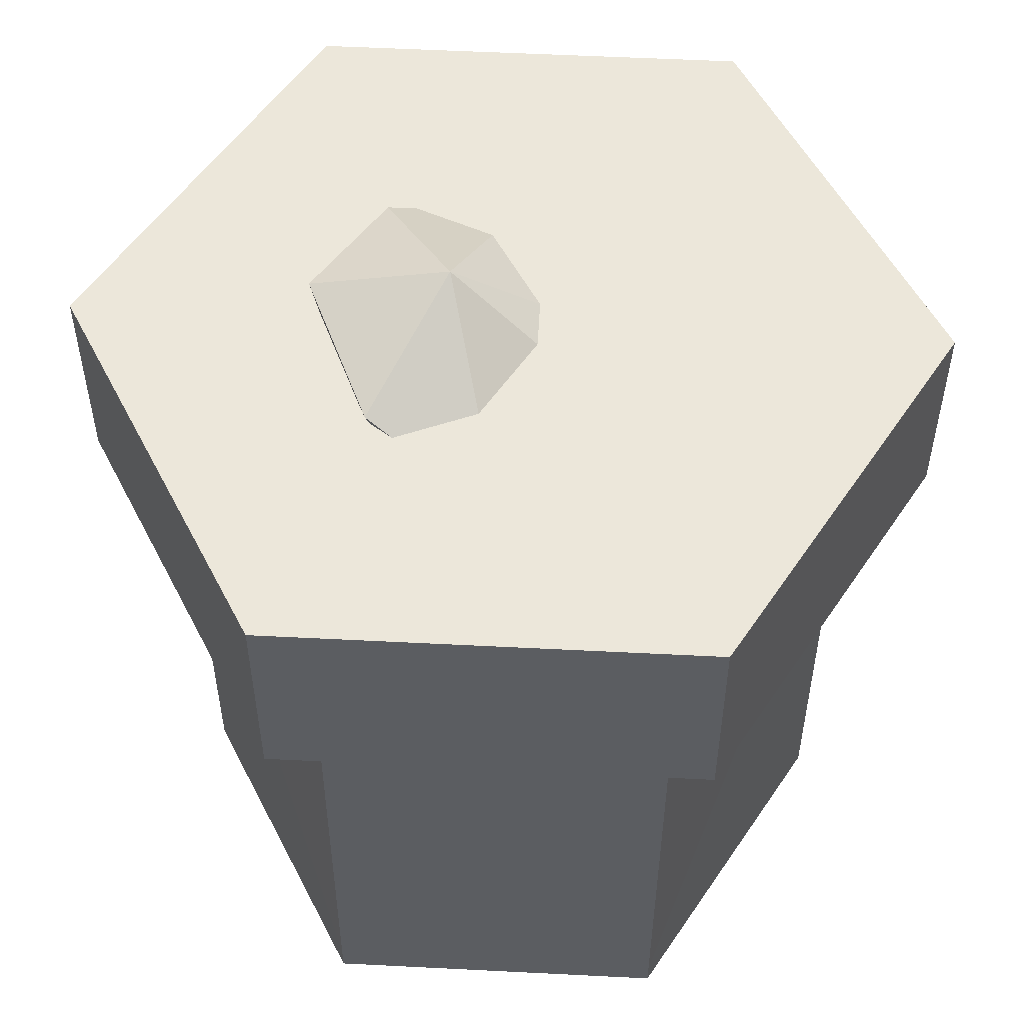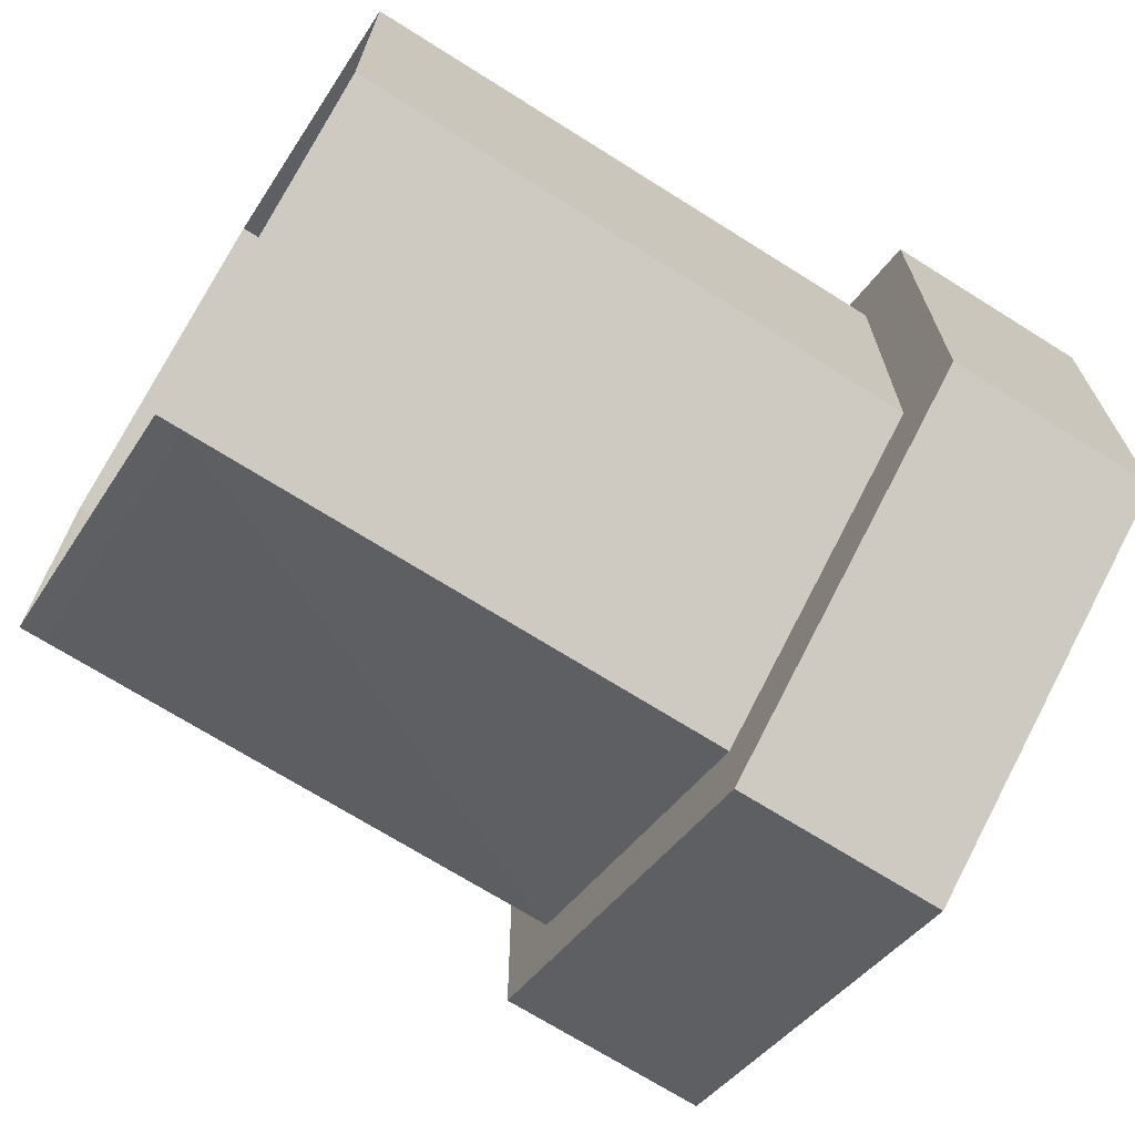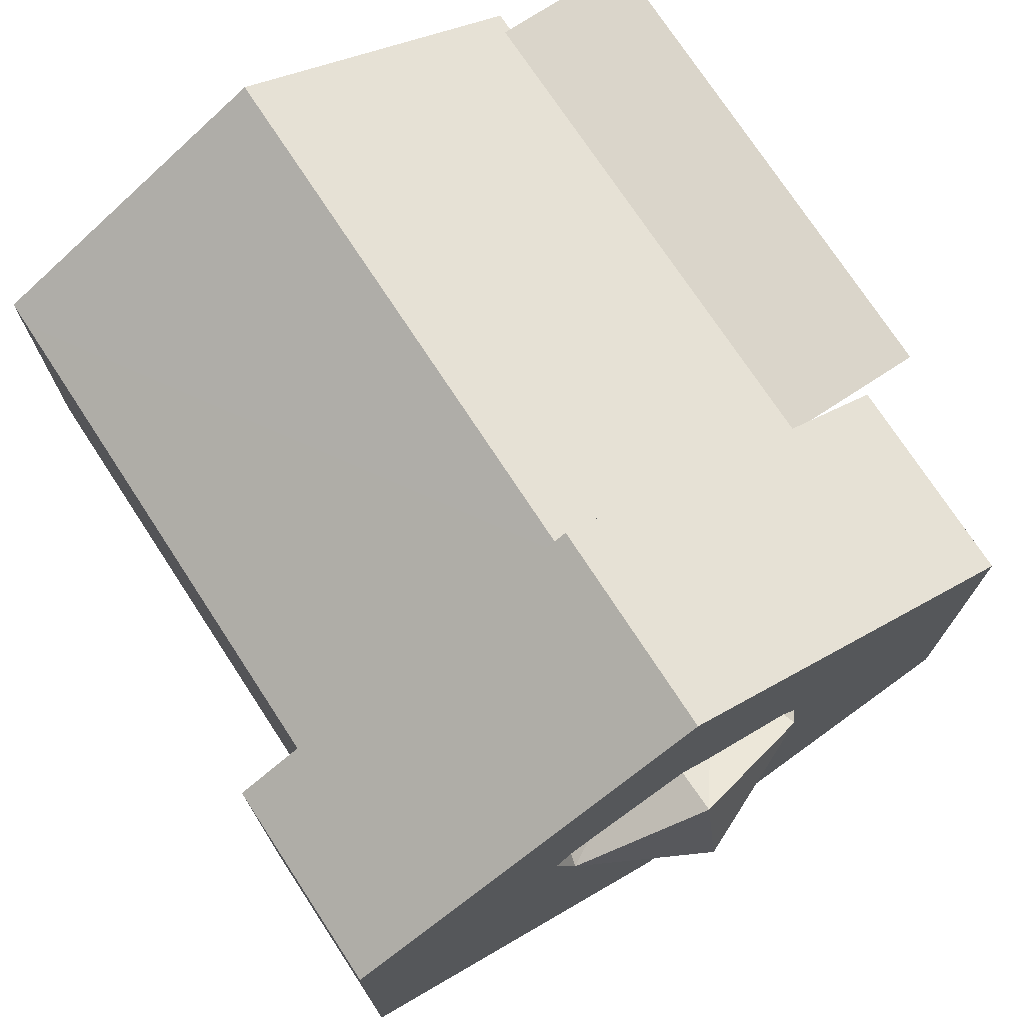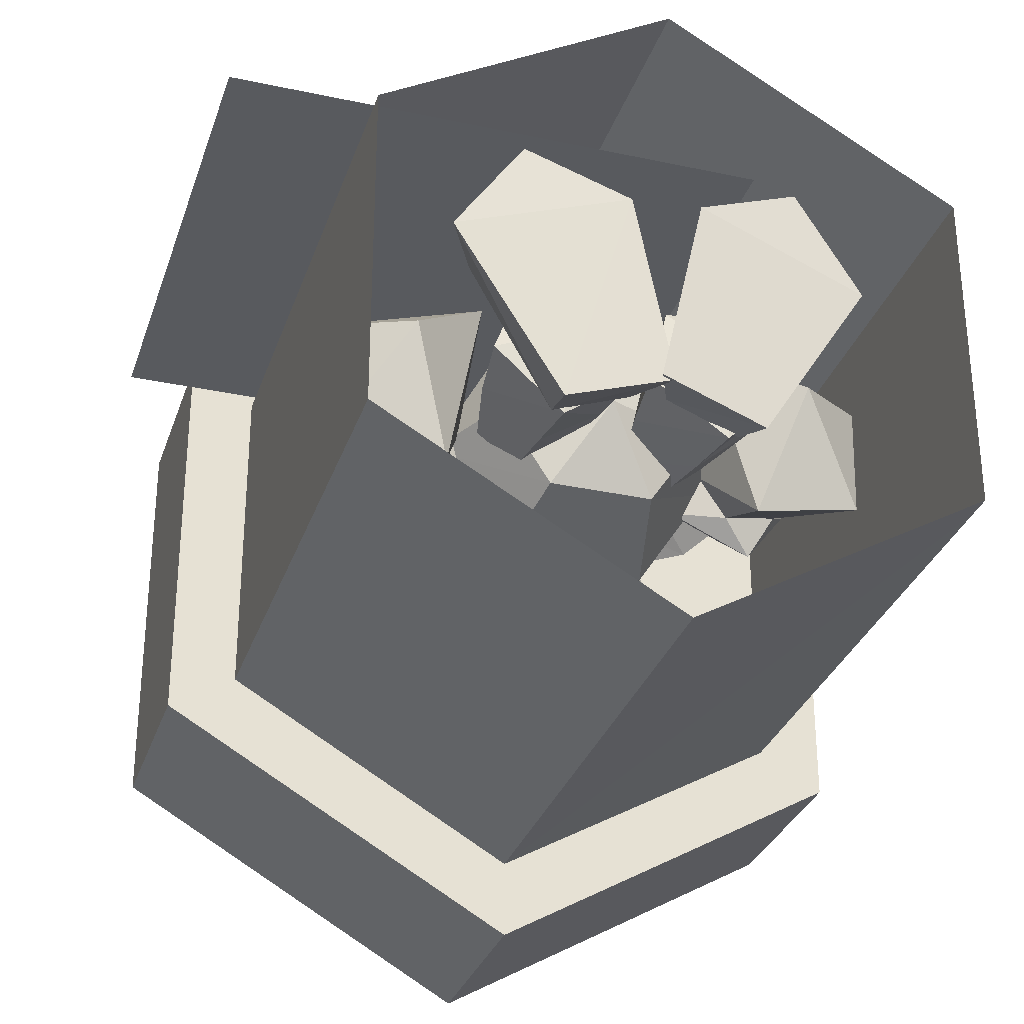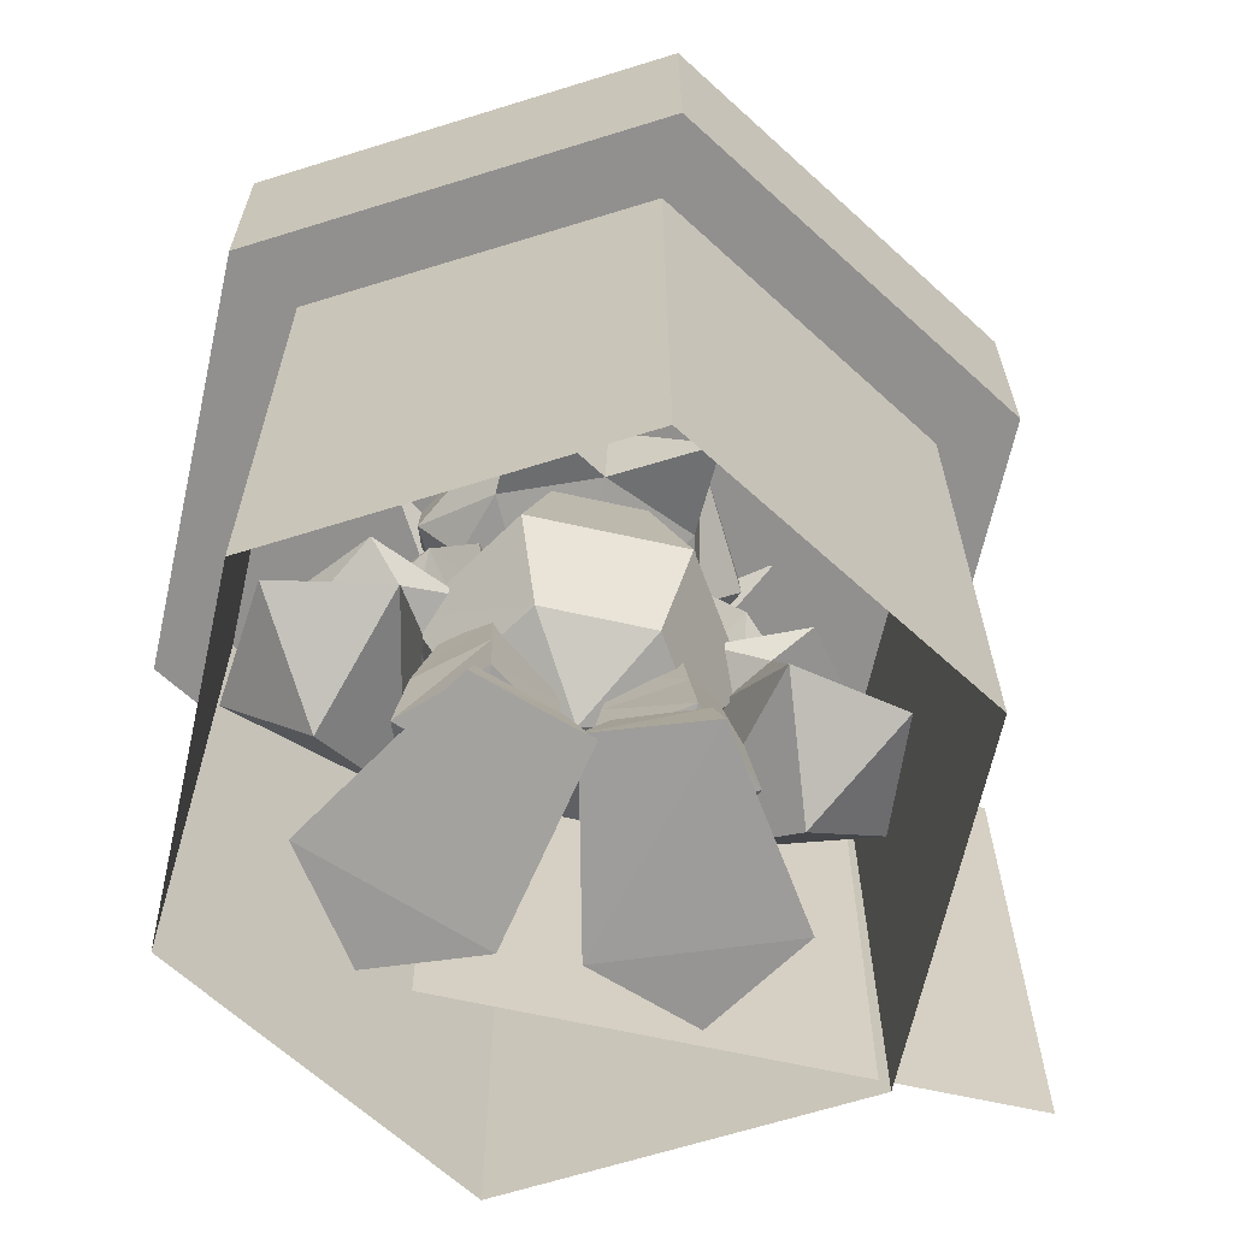
<metadata>
{"format":"obj","ext":"obj","renderer":"f3d","projection":"perspective","resolution":1024,"background":"white","views":[{"elev":54.0,"azim":93.1,"up":"+Y"},{"elev":-70.5,"azim":57.8,"up":"+Z"},{"elev":74.3,"azim":146.8,"up":"+Z"},{"elev":-30.9,"azim":-17.1,"up":"+Z"},{"elev":-65.7,"azim":167.4,"up":"+Y"}]}
</metadata>
<code>
v 0.019 -0.01 0.072
v 0.0103 0.0321 -0.0304
v -0.0035 -0.0003 -0.0371
v 0.0588 0.0085 -0.0542
v 0.0587 0.0482 0.0469
v 0.0541 0.0377 -0.0431
v 0.0274 0.0281 0.0621
v 0.0658 0.0319 0.0825
v 0.098 0.0384 0.042
v 0.1196 0.0042 0.0432
v 0.0785 -0.0038 0.0978
g legl_0_0_120
f 1 2 3
f 4 3 2
f 2 5 6
f 4 2 6
f 1 7 2
f 7 5 2
f 8 5 7
f 6 5 9
f 6 10 4
f 1 8 7
f 6 9 10
f 9 5 8
f 8 11 10
f 1 11 8
f 4 1 3
f 8 10 9
f 1 10 11
f 10 1 4
v 0.0054 0.0024 -0.0372
v -0.0538 0.0377 -0.0459
v -0.0103 0.0333 -0.0319
v -0.0565 0.0064 -0.0565
v -0.1201 0.0013 0.039
v -0.0622 0.0486 0.0433
v -0.1011 0.0361 0.0373
v -0.0699 0.0332 0.079
v -0.0299 0.0311 0.0603
v -0.0203 -0.0066 0.0713
v -0.0815 -0.0035 0.0946
g legr_0_0_121
f 12 13 14
f 12 15 13
f 16 13 15
f 17 14 13
f 16 18 13
f 17 13 18
f 17 18 19
f 17 20 14
f 17 19 20
f 14 21 12
f 22 20 19
f 14 20 21
f 18 16 22
f 22 21 20
f 21 15 12
f 18 22 19
f 16 21 22
f 21 16 15
v -0.0797 0.194 0.0262
v -0.0551 0.2302 0.018
v -0.0653 0.2449 -0.0015
v -0.0978 0.2066 -0.0007
v -0.0449 0.2401 -0.0016
v -0.055 0.2293 -0.0201
v -0.0467 0.2157 -0.0019
v -0.0801 0.1934 -0.0277
v -0.0613 0.1868 -0.0009
g armr_0_0_122
f 23 24 25
f 23 25 26
f 25 27 28
f 24 27 25
f 28 26 25
f 29 27 24
f 23 29 24
f 28 27 29
f 29 30 28
f 23 31 29
f 28 30 26
f 29 31 30
v 0.0101 0.0827 -0.0126
v 0.0273 0.13 0.0208
v 0.0193 0.1295 -0.0093
v 0.0202 0.0827 0.0301
v 0.0438 0.1464 0.0009
v 0.0575 0.1303 0.023
v 0.0638 0.0829 0.0327
v 0.0458 0.1301 -0.0255
v 0.0685 0.1303 -0.0061
v 0.0466 0.0827 -0.0367
v 0.0796 0.0829 -0.0083
g legl_0_0_123
f 32 33 34
f 32 35 33
f 36 33 37
f 36 34 33
f 38 33 35
f 36 39 34
f 36 40 39
f 38 37 33
f 34 39 41
f 34 41 32
f 39 42 41
f 39 40 42
f 36 37 40
f 38 42 40
f 38 40 37
v -0.0684 0.1304 -0.0064
v -0.0637 0.0836 0.0328
v -0.0575 0.13 0.0227
v -0.02 0.0833 0.0303
v -0.0273 0.1297 0.0206
v -0.0437 0.1464 0.0009
v -0.0458 0.1293 -0.0257
v -0.0794 0.0831 -0.0082
v -0.0192 0.1296 -0.0095
v -0.01 0.0828 -0.0123
v -0.0464 0.0821 -0.0365
g legr_0_0_124
f 43 44 45
f 46 45 44
f 47 48 45
f 45 48 43
f 43 48 49
f 46 47 45
f 43 50 44
f 51 48 47
f 47 52 51
f 49 48 51
f 51 53 49
f 47 46 52
f 43 49 53
f 51 52 53
f 43 53 50
v 0.0039 0.0378 -0.0134
v 0.0171 0.045 0.0363
v 0.0202 0.0827 0.0301
v 0.0101 0.0827 -0.0126
v 0.0674 0.0458 0.0396
v 0.0638 0.0829 0.0327
v 0.0446 0.0282 0.0037
v 0.0796 0.0829 -0.0083
v 0.0472 0.0347 -0.0467
v 0.0466 0.0827 -0.0367
v 0.0856 0.0379 -0.0077
g legl_0_0_125
f 54 55 56
f 54 56 57
f 58 59 56
f 58 56 55
f 60 58 55
f 60 55 54
f 58 61 59
f 57 62 54
f 60 54 62
f 57 63 62
f 58 64 61
f 60 64 58
f 63 64 62
f 63 61 64
f 60 62 64
v -0.1016 0.2989 -0.0106
v -0.0781 0.3246 -0.0184
v -0.0804 0.2822 0.0218
v -0.1061 0.3313 -0.0162
v -0.0748 0.3414 0.0207
v -0.0368 0.3168 0.1212
v -0.0011 0.3068 0.0218
v -0.0245 0.2822 0.1212
v -0.0011 0.338 0.1212
v 0.0235 0.2822 0.1212
v 0.0369 0.3168 0.1212
v -0.0011 0.309 0.1335
v 0.0771 0.3246 -0.0184
v 0.1006 0.2989 -0.0106
v 0.0783 0.2822 0.0218
v 0.0738 0.3414 0.0207
v 0.1051 0.3313 -0.0162
g head_0_0_126
f 65 66 67
f 66 65 68
f 65 69 68
f 68 69 66
f 70 71 72
f 69 65 67
f 73 71 70
f 72 71 74
f 74 71 75
f 76 70 72
f 71 73 75
f 76 72 74
f 76 74 75
f 76 73 70
f 77 78 79
f 73 76 75
f 80 81 77
f 78 77 81
f 78 80 79
f 80 78 81
v -0.0011 0.2554 -0.0587
v -0.0525 0.2554 -0.0374
v -0.0536 0.2442 -0.0933
v -0.0491 0.2967 -0.0676
v -0.0011 0.2989 -0.0665
v -0.0636 0.2554 -0.0006
v -0.0871 0.2811 -0.0006
v 0.0514 0.2442 -0.0933
v -0.0301 0.3146 -0.0709
v -0.0837 0.3414 -0.0006
v 0.0481 0.2967 -0.0676
v 0.0514 0.2554 -0.0374
v 0.0291 0.3146 -0.0709
v 0.0827 0.3414 -0.0006
v 0.0861 0.2811 -0.0006
v 0.0626 0.2554 -0.0006
g head_0_0_127
f 82 83 84
f 85 84 83
f 84 86 82
f 84 85 86
f 87 88 85
f 87 85 83
f 86 89 82
f 85 90 86
f 85 91 90
f 85 88 91
f 92 89 86
f 93 82 89
f 89 92 93
f 86 90 94
f 95 92 94
f 94 92 86
f 93 92 96
f 95 96 92
f 93 96 97
v -0.0801 0.1934 -0.0277
v -0.1118 0.1668 -0.0009
v -0.0978 0.2066 -0.0007
v -0.0797 0.194 0.0262
v -0.0816 0.1542 -0.001
v -0.0613 0.1868 -0.0009
v -0.0967 0.1587 0.0177
v -0.0974 0.1588 -0.0195
g armr_0_0_128
f 98 99 100
f 99 101 100
f 101 102 103
f 99 104 101
f 102 98 103
f 101 104 102
f 102 105 98
f 98 105 99
v -0.0172 0.0443 0.0348
v -0.0637 0.0836 0.0328
v -0.0675 0.0441 0.0391
v -0.0794 0.0831 -0.0082
v -0.0855 0.0392 -0.0095
v -0.02 0.0833 0.0303
v -0.0446 0.0281 0.0019
v -0.0039 0.0379 -0.0149
v -0.01 0.0828 -0.0123
v -0.0469 0.0365 -0.0473
v -0.0464 0.0821 -0.0365
g legr_0_0_129
f 106 107 108
f 109 108 107
f 109 110 108
f 106 111 107
f 108 112 106
f 110 112 108
f 111 113 114
f 111 106 113
f 106 112 113
f 114 115 116
f 113 112 115
f 114 113 115
f 109 115 110
f 109 116 115
f 115 112 110
v -0.0011 0.2554 -0.0587
v 0.0514 0.2554 -0.0374
v -0.0011 0.2431 0.0631
v -0.0525 0.2554 -0.0374
v -0.0636 0.2554 -0.0006
v -0.048 0.2777 0.0721
v -0.0011 0.2777 0.0933
v -0.0011 0.3112 0.0877
v -0.0592 0.3682 0.0575
v -0.0681 0.3112 0.0587
v -0.0837 0.3414 -0.0006
v -0.0871 0.2811 -0.0006
v 0.047 0.2777 0.0721
v 0.0626 0.2554 -0.0006
v 0.0861 0.2811 -0.0006
v -0.0011 0.3727 0.0776
v 0.0671 0.3112 0.0587
v 0.0827 0.3414 -0.0006
v 0.0581 0.3682 0.0575
g head_5B016C9B_0_069
f 117 118 119
f 120 117 119
f 121 119 122
f 120 119 121
f 122 123 124
f 122 119 123
f 124 125 126
f 122 124 126
f 126 127 128
f 126 125 127
f 129 119 130
f 123 119 129
f 129 124 123
f 131 129 130
f 124 132 125
f 131 133 129
f 129 133 124
f 134 133 131
f 134 135 133
f 133 132 124
f 122 126 128
f 133 135 132
f 130 119 118
f 122 128 121
v 0.0468 0.2157 -0.0019
v 0.0801 0.1931 0.0254
v 0.0557 0.2294 0.018
v 0.0613 0.1867 -0.0018
v 0.0979 0.2066 -0.0004
v 0.0654 0.2449 -0.0016
v 0.045 0.2401 -0.0018
v 0.0552 0.2291 -0.0201
v 0.0803 0.1932 -0.0273
g arml_0_0_130
f 136 137 138
f 136 139 137
f 137 140 141
f 137 141 138
f 142 143 136
f 144 136 143
f 144 139 136
f 142 141 143
f 140 143 141
f 140 144 143
f 142 138 141
f 142 136 138
v -0.0312 0.1095 -0.0458
v -0.0011 0.0849 -0
v -0.0603 0.1095 -0
v -0.086 0.1665 -0
v -0.0312 0.1095 0.0603
v -0.0435 0.1665 -0.0659
v -0.0502 0.2458 -0
v -0.0435 0.1665 0.0793
v 0.0414 0.1665 -0.0659
v 0.0291 0.1095 -0.0458
v 0.0593 0.1095 -0
v 0.0291 0.1095 0.0603
v -0.0256 0.2458 -0.0492
v 0.0838 0.1665 -0
v 0.0414 0.1665 0.0793
v -0.0011 0.2704 -0
v 0.0492 0.2458 -0
v -0.0256 0.2458 0.0492
v 0.0246 0.2458 0.0492
v 0.0246 0.2458 -0.0492
g body_128A33CA_0_065
f 145 146 147
f 148 145 147
f 147 146 149
f 150 145 148
f 151 150 148
f 148 147 152
f 153 154 150
f 150 154 145
f 155 146 154
f 154 146 145
f 149 146 156
f 152 147 149
f 156 146 155
f 157 150 151
f 154 158 155
f 152 151 148
f 155 159 156
f 160 157 151
f 152 149 159
f 159 149 156
f 153 161 158
f 151 152 162
f 160 151 162
f 159 155 158
f 162 152 163
f 163 152 159
f 160 162 163
f 161 159 158
f 159 161 163
f 160 163 161
f 164 153 157
f 157 153 150
f 158 154 153
f 160 164 157
f 160 161 164
f 161 153 164
v 0.0816 0.1541 -0.0009
v 0.0967 0.1585 0.0178
v 0.0801 0.1931 0.0254
v 0.0613 0.1867 -0.0018
v 0.1118 0.1667 -0.0008
v 0.0803 0.1932 -0.0273
v 0.0979 0.2066 -0.0004
v 0.0973 0.1588 -0.0193
g arml_0_0_131
f 165 166 167
f 165 167 168
f 169 167 166
f 170 165 168
f 169 170 171
f 169 171 167
f 169 172 170
f 170 172 165
v -0.119 0.1737 0.0385
v -0.0874 0.1852 -0.0144
v -0.1369 0.1742 -0.0035
v -0.1254 0.1579 0.0197
v -0.0677 0.1672 0.0287
v -0.0959 0.1533 0.0293
v -0.1244 0.1571 -0.0149
v -0.0691 0.1199 0.0716
v -0.1643 0.1221 0.0431
v -0.0612 0.1619 -0.0199
v -0.11 0.1643 -0.0399
v -0.0749 0.1505 0.0009
v -0.1178 0.08 0.028
v -0.0931 0.1053 -0.0442
v -0.0918 0.1519 -0.0231
v -0.1573 0.1101 -0.0298
g armr_0_0_132
f 173 174 175
f 175 176 173
f 177 174 173
f 178 173 176
f 175 179 176
f 178 177 173
f 180 176 181
f 180 178 176
f 174 177 182
f 174 183 175
f 180 184 178
f 178 182 177
f 181 185 180
f 183 174 182
f 184 180 186
f 182 187 183
f 178 184 182
f 180 185 186
f 182 184 187
f 184 186 187
f 187 175 183
f 187 179 175
f 179 187 186
f 188 176 179
f 186 185 188
f 179 186 188
f 188 185 181
f 188 181 176
v -0.0592 0.3682 0.0575
v -0.0011 0.3861 0.0966
v -0.0011 0.4453 0.1078
v -0.0748 0.4274 0.0721
v 0.0581 0.3682 0.0575
v 0.0738 0.4274 0.0721
g head_2D4B2E3B_0_070
f 189 190 191
f 189 191 192
f 190 193 194
f 190 194 191
v 0.0611 0.1621 -0.0196
v 0.0748 0.1505 0.001
v 0.0959 0.153 0.0293
v 0.0692 0.1195 0.0715
v 0.1192 0.1733 0.0386
v 0.0673 0.168 0.0289
v 0.0874 0.1852 -0.0141
v 0.0927 0.1056 -0.0444
v 0.1644 0.1216 0.0438
v 0.0917 0.152 -0.023
v 0.1255 0.1576 0.0197
v 0.1177 0.0797 0.0287
v 0.1098 0.1644 -0.0398
v 0.1369 0.174 -0.0034
v 0.1243 0.157 -0.0149
v 0.157 0.11 -0.0302
g arml_0_0_133
f 195 196 197
f 196 198 197
f 197 199 200
f 195 197 200
f 201 200 199
f 200 201 195
f 198 196 202
f 203 197 198
f 195 204 196
f 197 205 199
f 206 198 202
f 206 203 198
f 201 207 195
f 201 199 208
f 195 207 204
f 203 205 197
f 207 201 208
f 202 196 204
f 207 208 209
f 207 209 204
f 204 210 202
f 204 209 210
f 205 209 208
f 206 202 210
f 205 210 209
f 205 208 199
f 206 210 203
f 205 203 210
v 0.0369 0.3548 -0.0933
v -0.0301 0.3146 -0.0709
v -0.0379 0.3548 -0.0933
v -0.0837 0.3414 -0.0006
v 0.0291 0.3146 -0.0709
v -0.1105 0.3906 -0.0006
v -0.0592 0.3682 0.0575
v 0.0827 0.3414 -0.0006
v -0.0011 0.4598 0.0318
v -0.0748 0.4274 0.0721
v 0.1095 0.3906 -0.0006
v 0.0581 0.3682 0.0575
v 0.0738 0.4274 0.0721
v -0.0011 0.4453 0.1078
v -0.0011 0.3861 0.0966
v 0.0537 0.3671 0.0944
v -0.0547 0.3671 0.0944
v -0.0011 0.3637 0.1357
v -0.0011 0.3727 0.0776
g head_0_0_134
f 211 212 213
f 214 213 212
f 211 215 212
f 214 216 213
f 217 216 214
f 211 218 215
f 213 219 211
f 213 216 219
f 219 216 220
f 217 220 216
f 221 222 218
f 211 221 218
f 221 223 222
f 219 220 224
f 219 224 223
f 219 223 221
f 225 226 222
f 211 219 221
f 225 227 228
f 226 225 228
f 226 229 222
f 227 225 217
f 229 228 227
f 228 229 226
f 229 227 217
v -0.208 0.42 -0.12
v -0.208 0.42 0.12
v 0.208 0.42 -0.12
v 0 0.42 -0.24
v 0 0.42 0.24
v 0.208 0.42 0.12
v 0.208 0.3 0.12
v 0 0.3 0.24
v -0.208 0.3 0.12
v 0.208 0.3 -0.12
v -0.208 0.3 -0.12
v 0 0.3 -0.24
g pipe_7802E40C_0_059
f 230 231 232
f 230 232 233
f 231 234 235
f 231 235 232
f 236 237 238
f 236 238 239
f 239 240 241
f 239 238 240
v -0.169 0.3 -0.097
v 0 0.3 -0.195
v 0 -0.006 -0.195
v -0.169 -0.006 -0.098
v 0.169 -0.006 -0.097
v -0.169 -0.006 0.097
v -0.169 0.3 0.098
v 0.169 0.3 -0.098
v 0.169 0.3 0.097
v 0 -0.006 0.195
v 0.169 -0.006 0.098
v 0 0.3 0.195
v -0.208 0.3 0.12
v -0.208 0.42 -0.12
v -0.208 0.3 -0.12
v 0 0.3 -0.24
v -0.208 0.42 0.12
v 0 0.42 -0.24
v 0.208 0.42 -0.12
v 0.208 0.3 -0.12
v 0 0.3 0.24
v 0 0.42 0.24
v 0.208 0.3 0.12
v 0.208 0.42 0.12
g pipe_6A105625_0_058
f 242 243 244
f 242 244 245
f 243 246 244
f 247 242 245
f 247 248 242
f 243 249 246
f 246 249 250
f 251 248 247
f 246 250 252
f 251 253 248
f 252 250 253
f 252 253 251
f 254 255 256
f 255 257 256
f 254 258 255
f 255 259 257
f 259 260 261
f 259 261 257
f 262 263 258
f 262 258 254
f 264 265 263
f 264 263 262
f 261 265 264
f 261 260 265
v 0 -0.006 -0.195
v 0 -0.021 -0.195
v -0.169 -0.021 -0.098
v -0.169 -0.006 -0.098
v -0.169 -0.021 0.097
v -0.169 -0.006 0.097
v 0.169 -0.006 -0.097
v 0.169 -0.021 -0.097
v 0.169 -0.006 0.098
v 0.169 -0.021 0.098
v 0 -0.006 0.195
v 0 -0.021 0.195
g pipe_6A105625_0_057
f 266 267 268
f 266 268 269
f 270 271 269
f 270 269 268
f 272 273 267
f 272 267 266
f 272 274 275
f 272 275 273
f 270 276 271
f 270 277 276
f 277 275 274
f 277 274 276
v 0.0519 -0.0091 0.0995
v 0.0519 0.2909 0.0995
v -0.2481 0.2909 0.0995
v -0.2481 -0.0091 0.0995
g fireball_5002FC35_0_036
f 278 279 280
f 278 280 281

</code>
